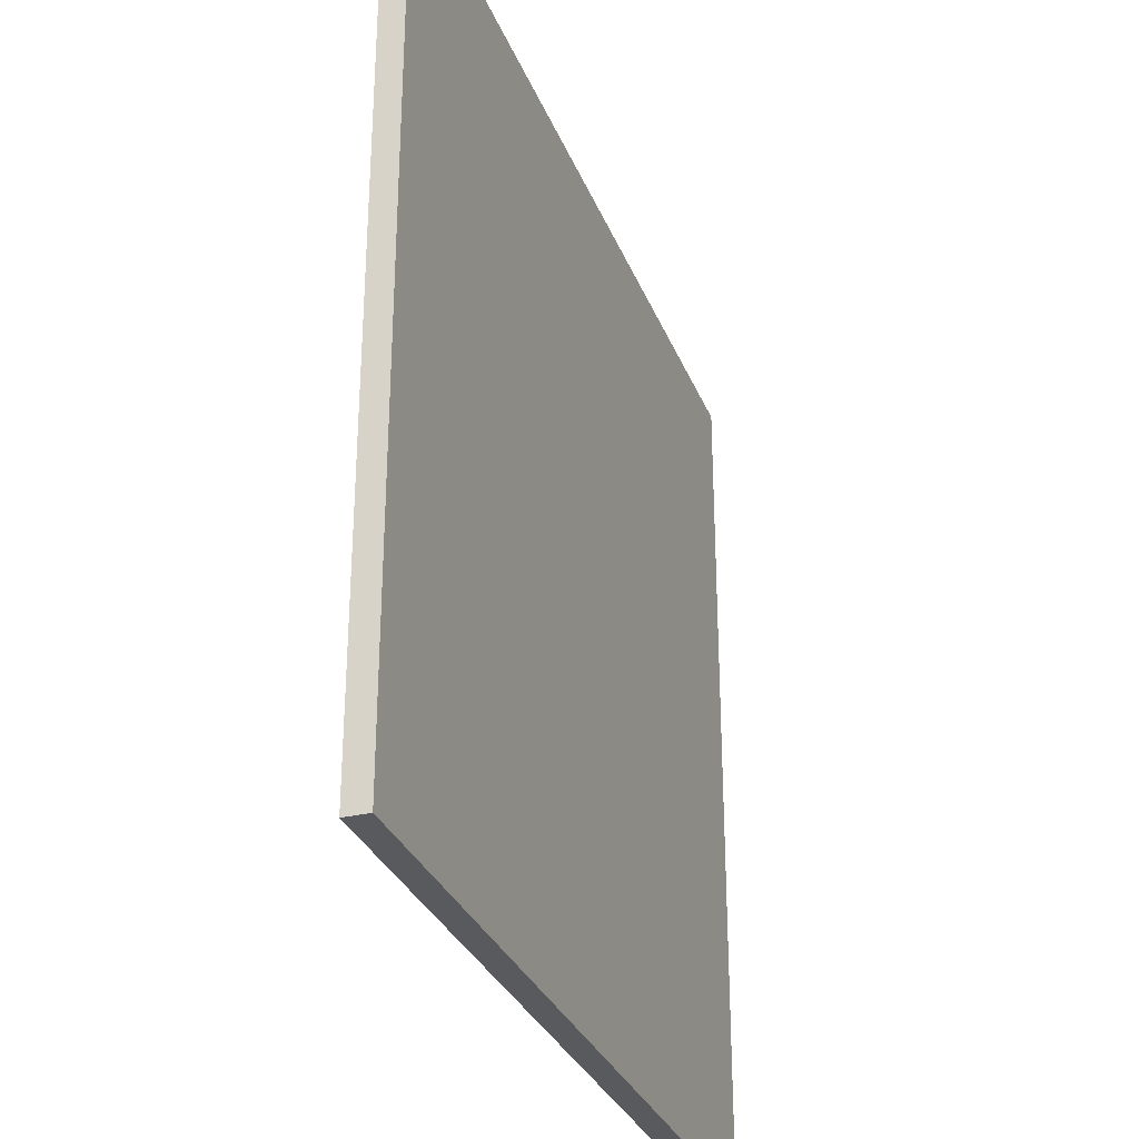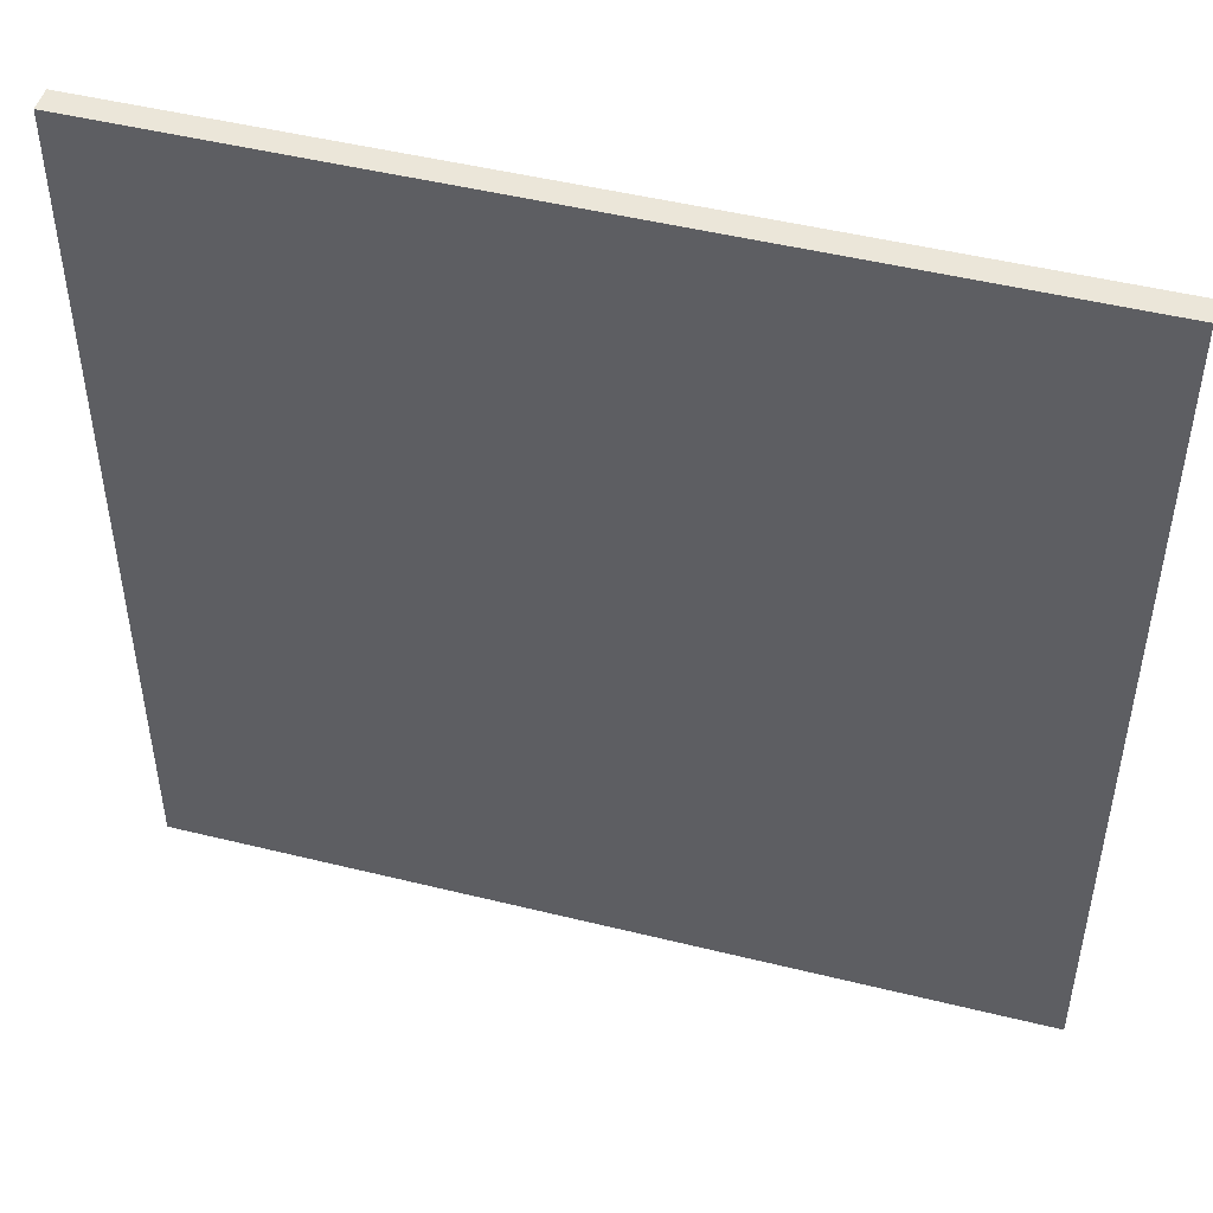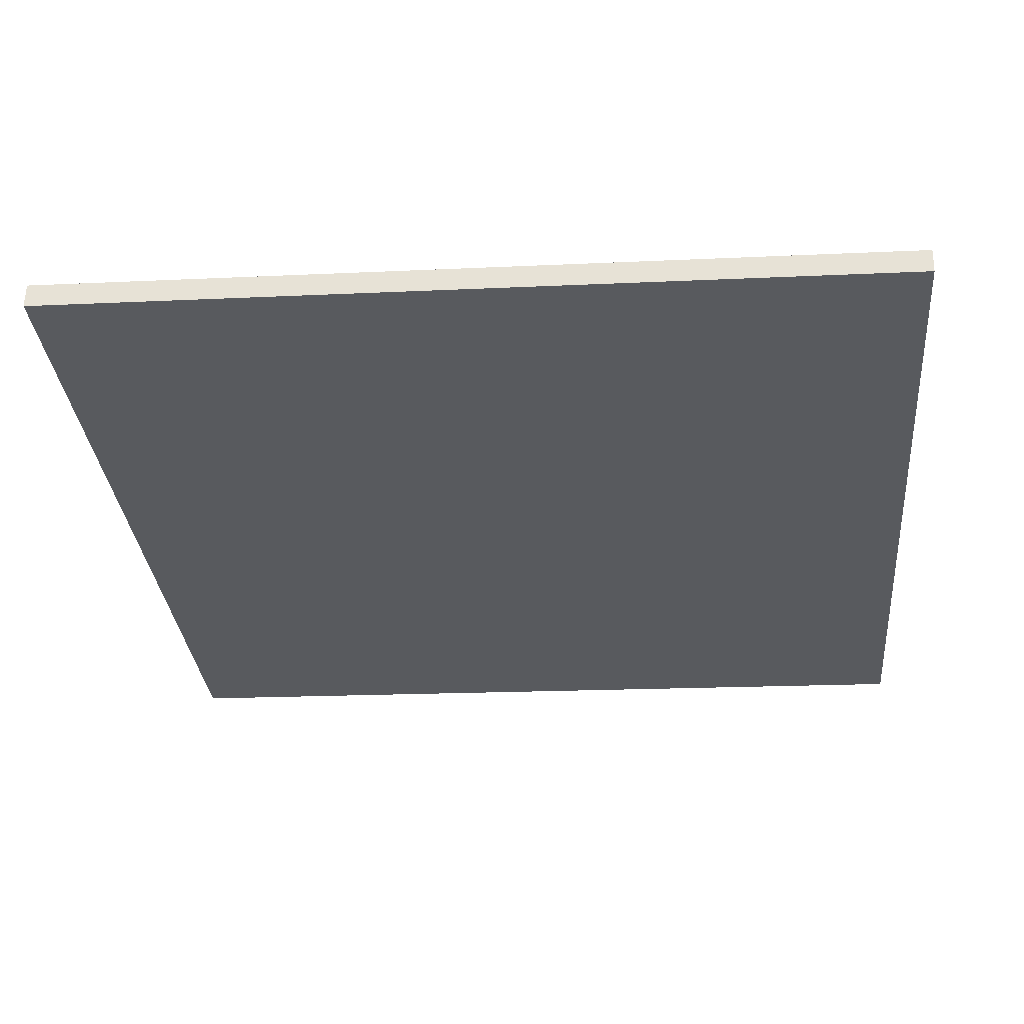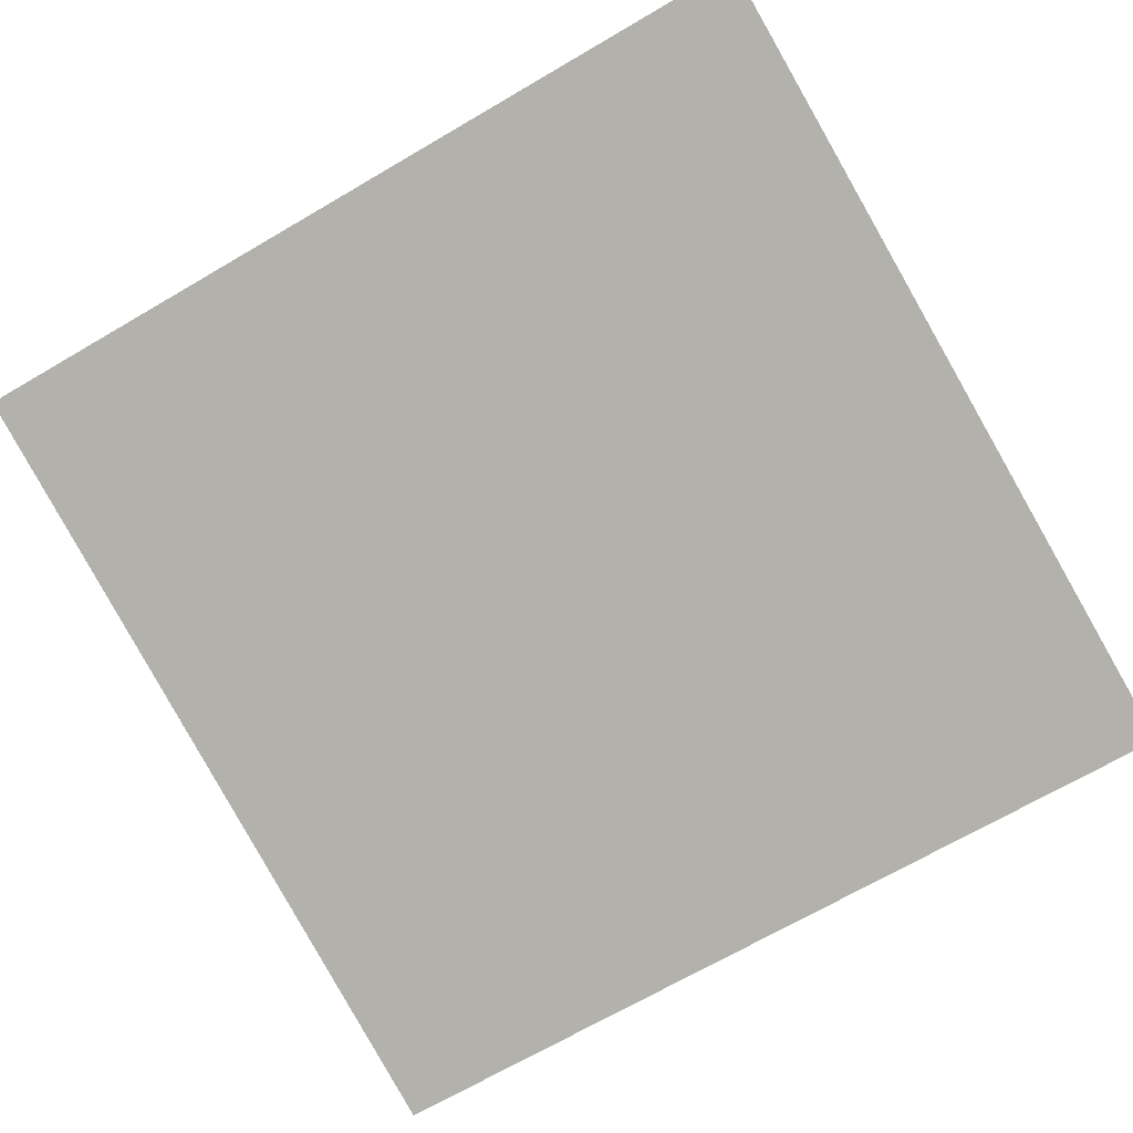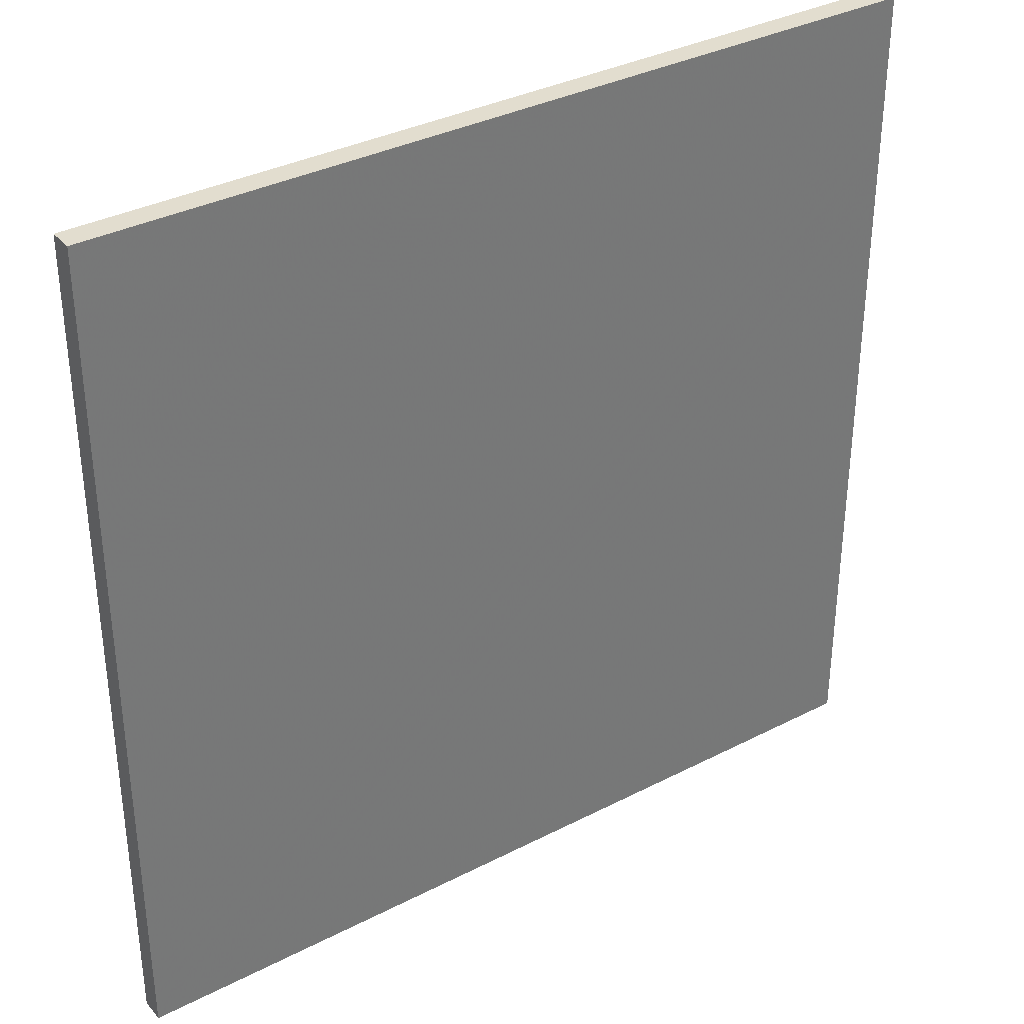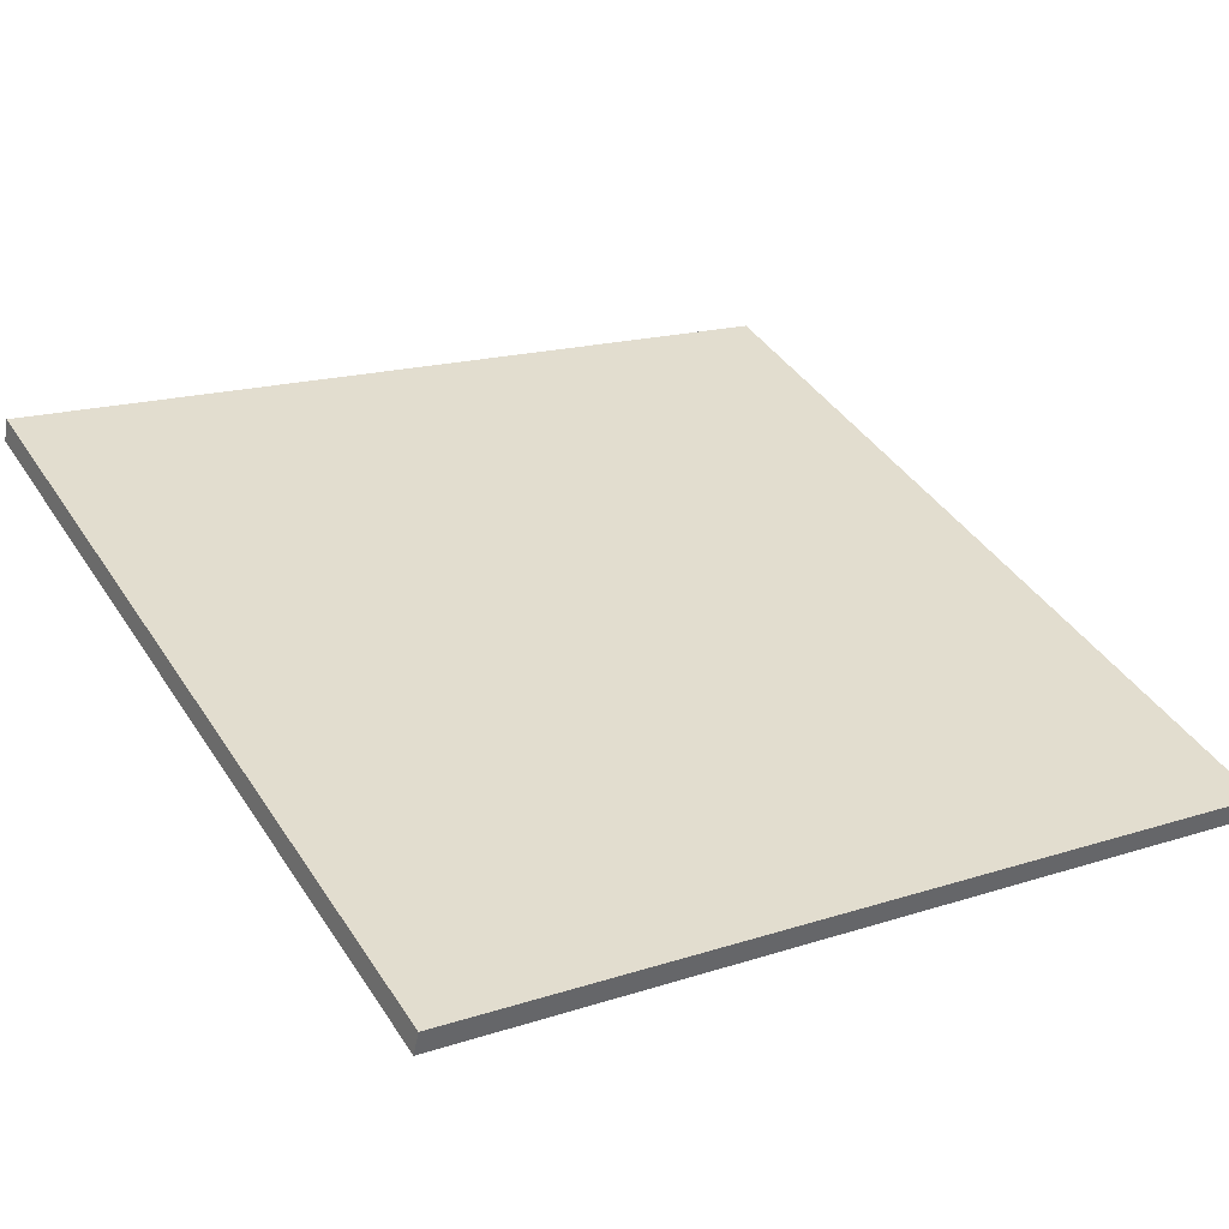
<metadata>
{"format":"obj","ext":"obj","renderer":"f3d","projection":"perspective","resolution":1024,"background":"white","views":[{"elev":-30.7,"azim":-58.3,"up":"+Z"},{"elev":48.3,"azim":28.0,"up":"+Z"},{"elev":-18.3,"azim":95.3,"up":"+Y"},{"elev":-69.5,"azim":120.3,"up":"+Y"},{"elev":34.9,"azim":158.1,"up":"+Z"},{"elev":41.3,"azim":149.7,"up":"+Y"}]}
</metadata>
<code>
v 49.14 2.6 -4.959
v 49.14 2.6 4.959
v 49.2 2.33 -4.959
v 49.2 2.33 4.959
v 58.82 4.759 -4.959
v 58.82 4.759 4.959
v 58.88 4.483 -4.959
v 58.88 4.483 4.959
f 1 3 4
f 4 2 1
f 5 6 8
f 8 7 5
f 1 2 6
f 6 5 1
f 3 7 8
f 8 4 3
f 1 5 7
f 7 3 1
f 2 4 8
f 8 6 2

</code>
